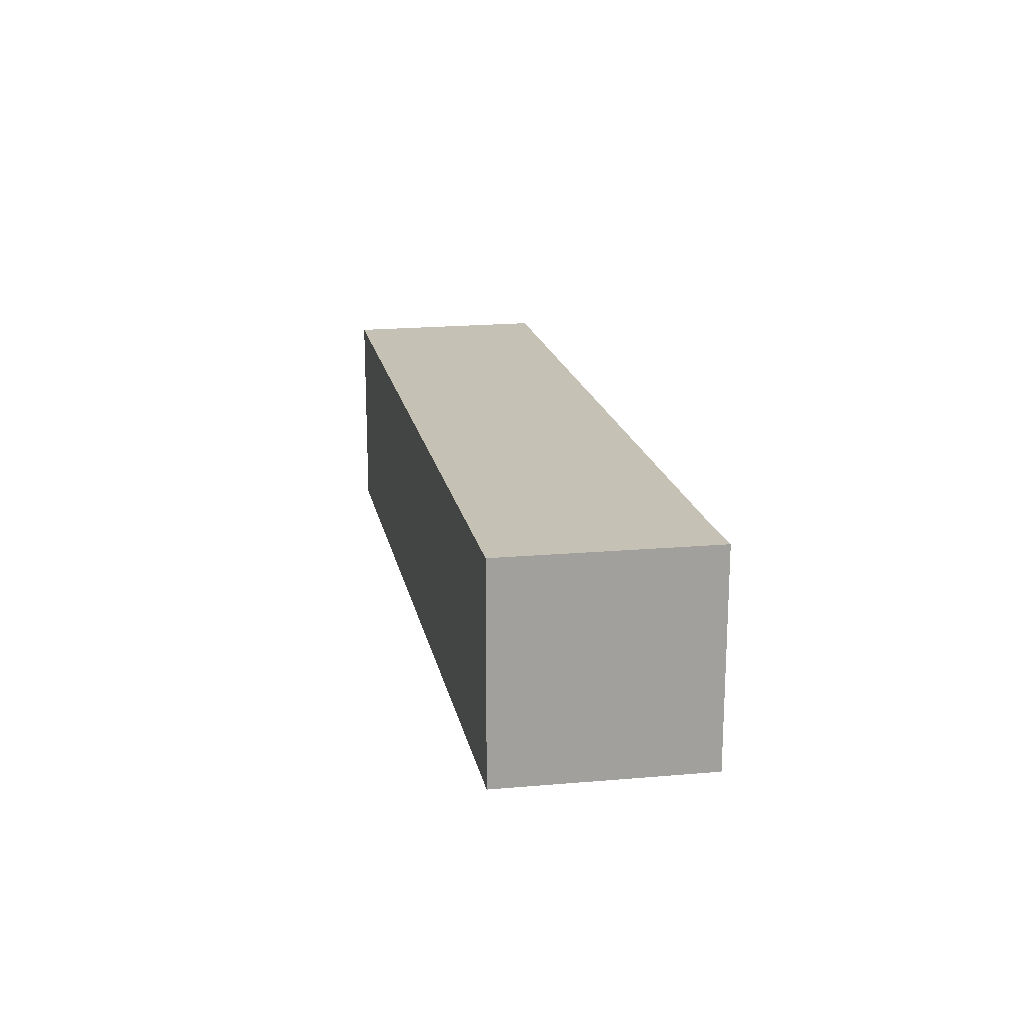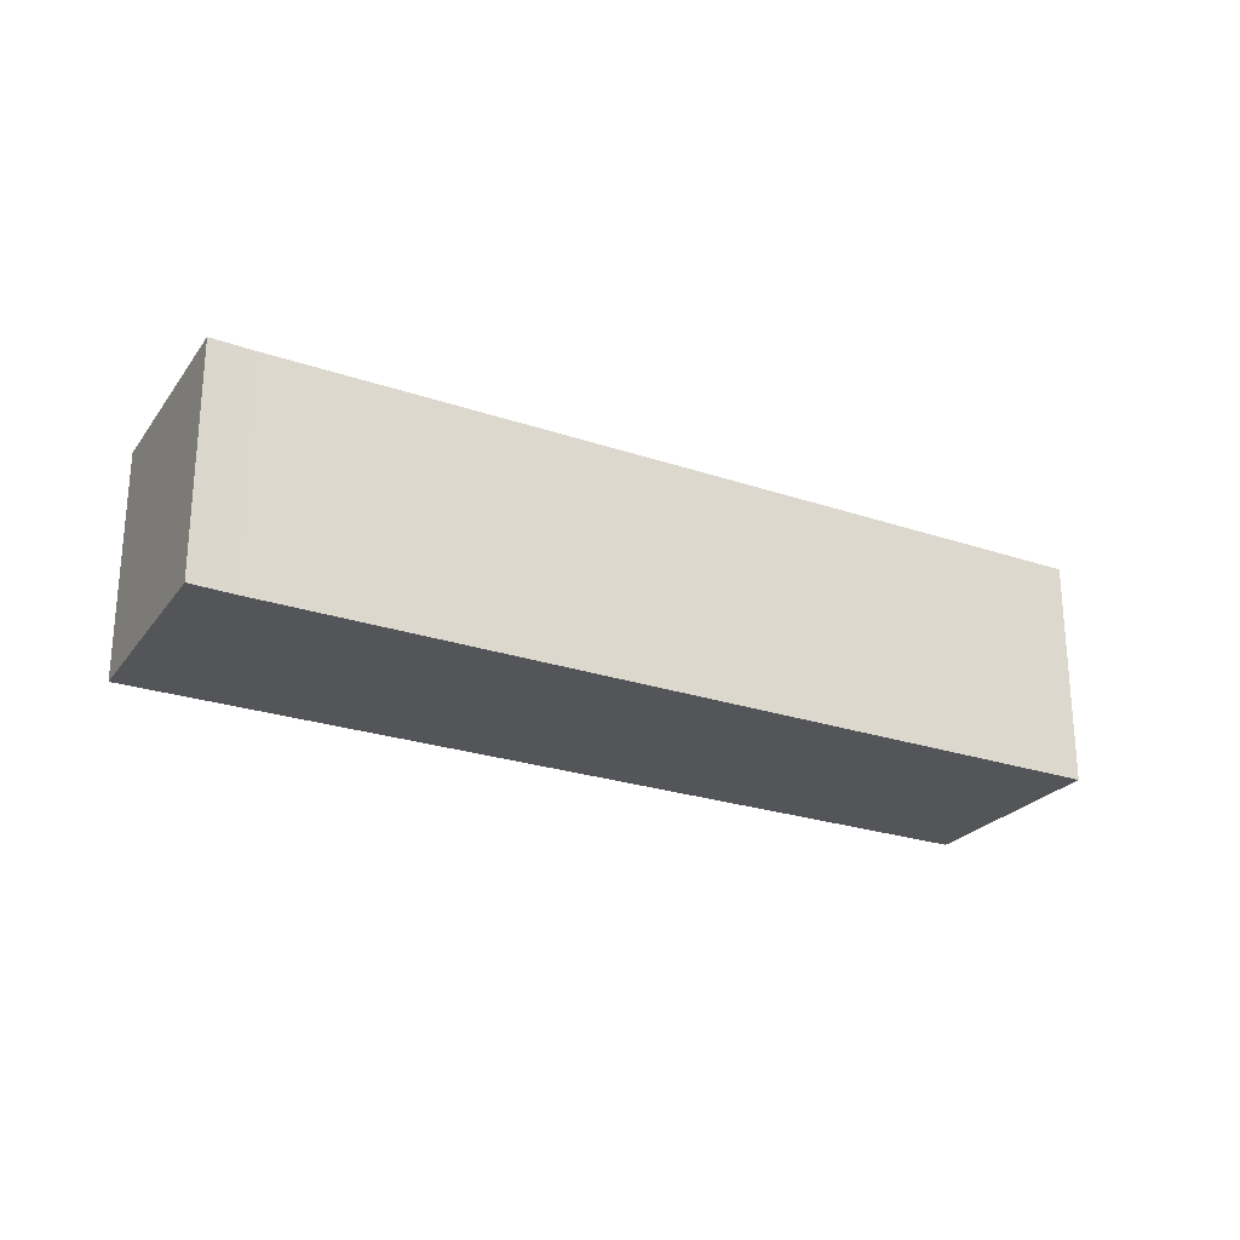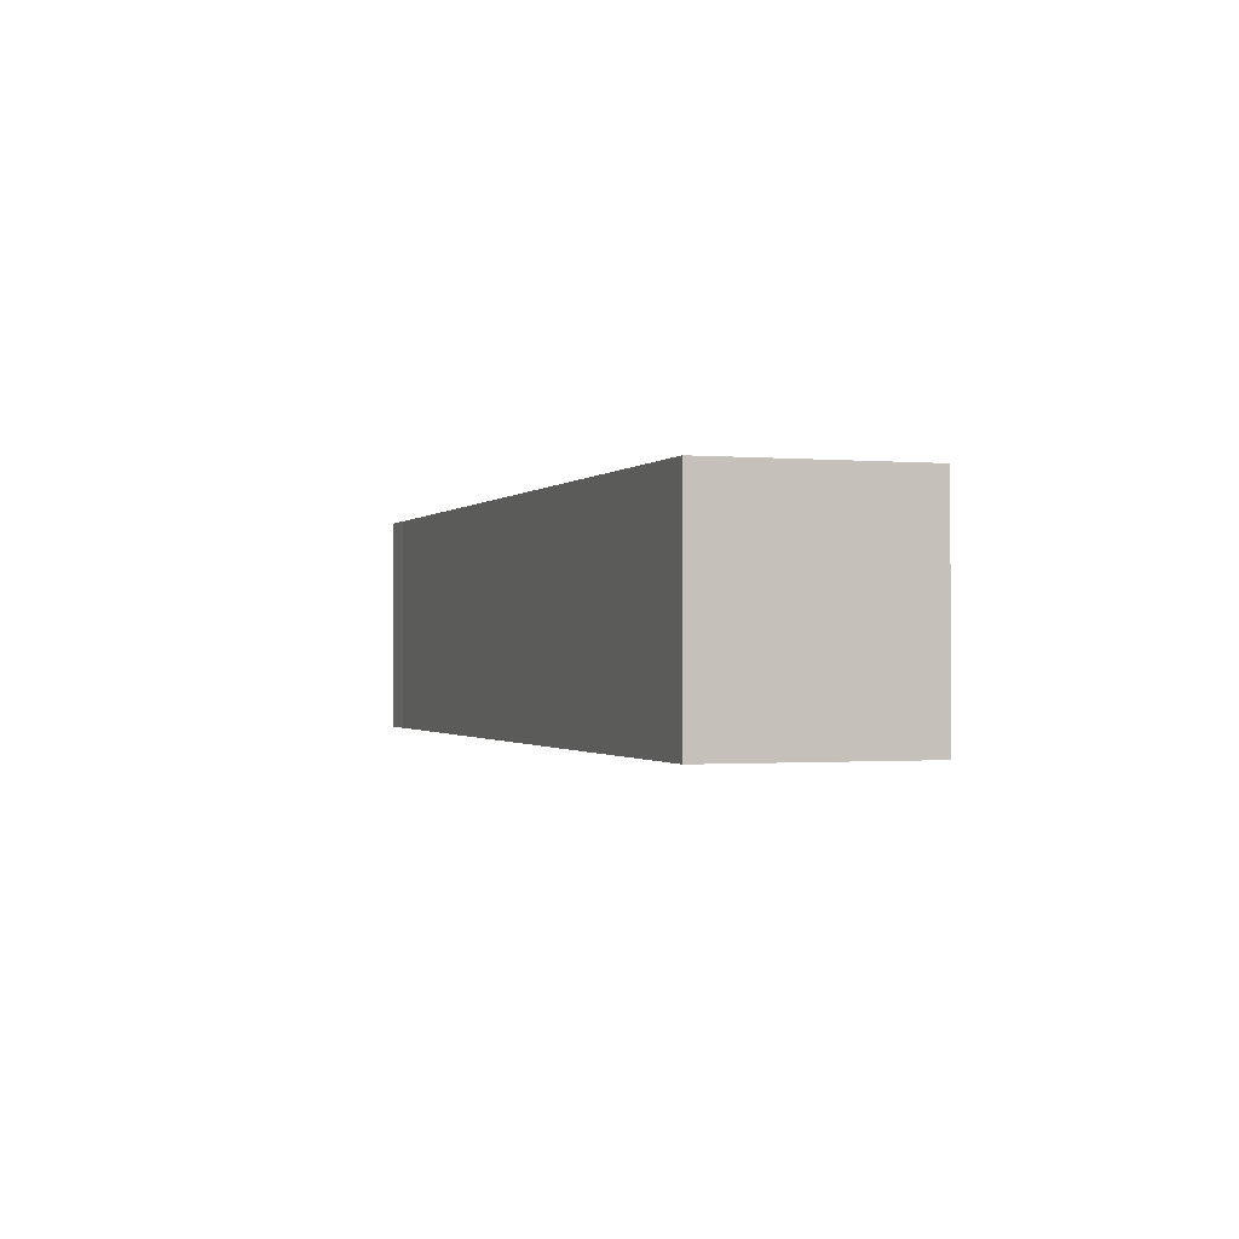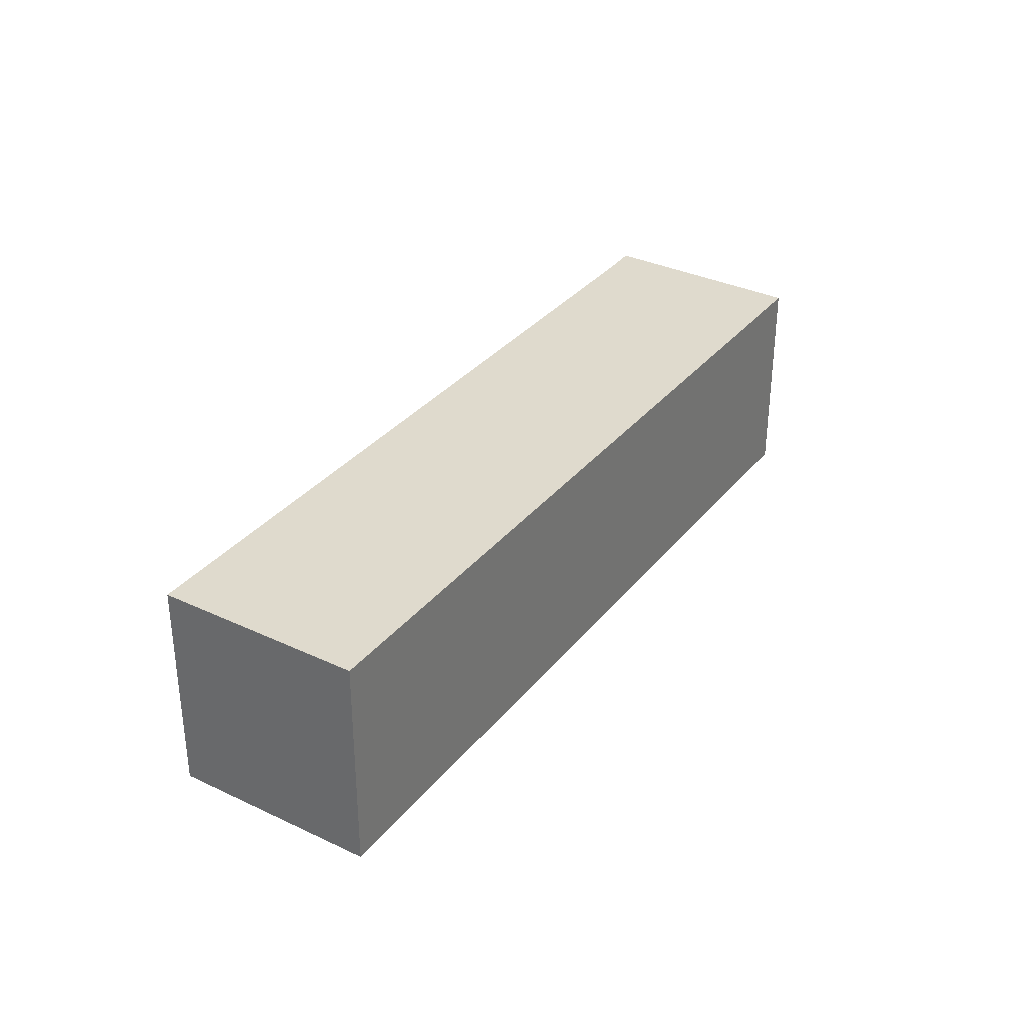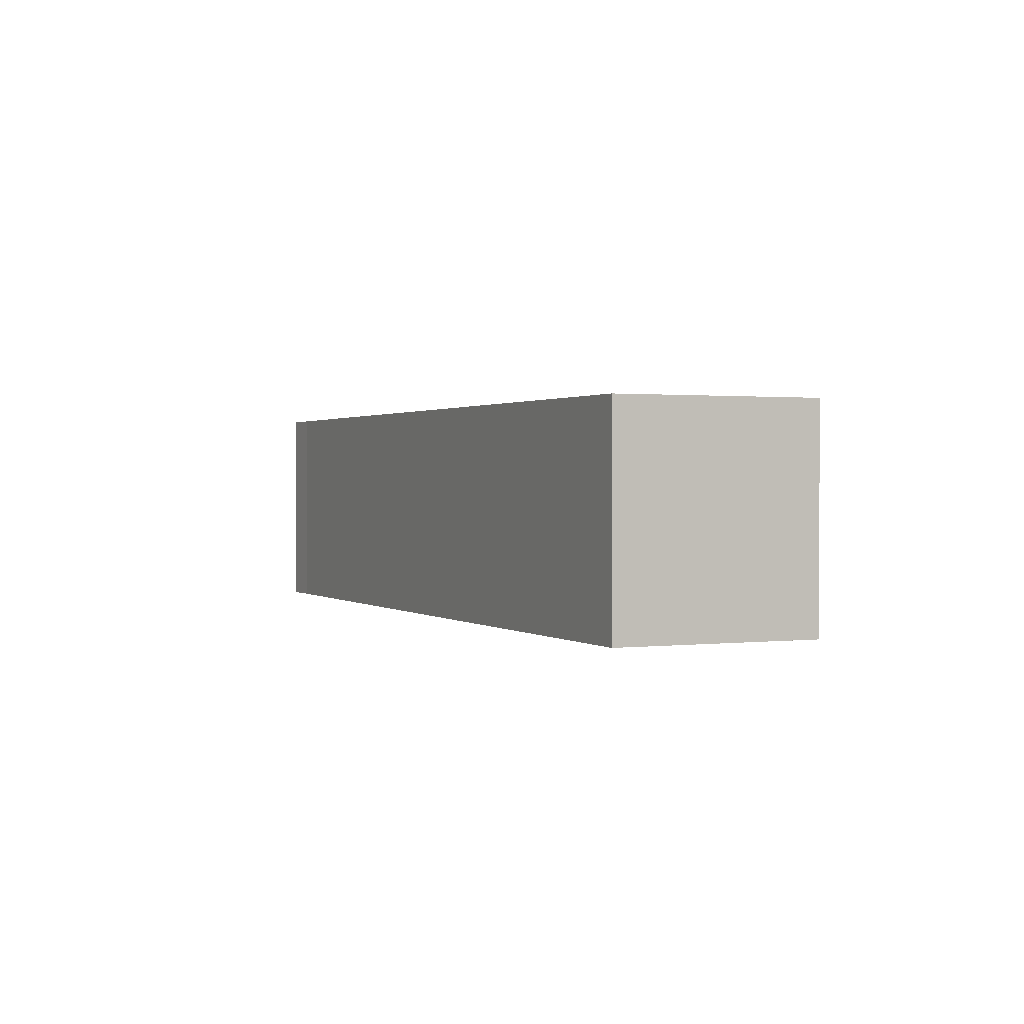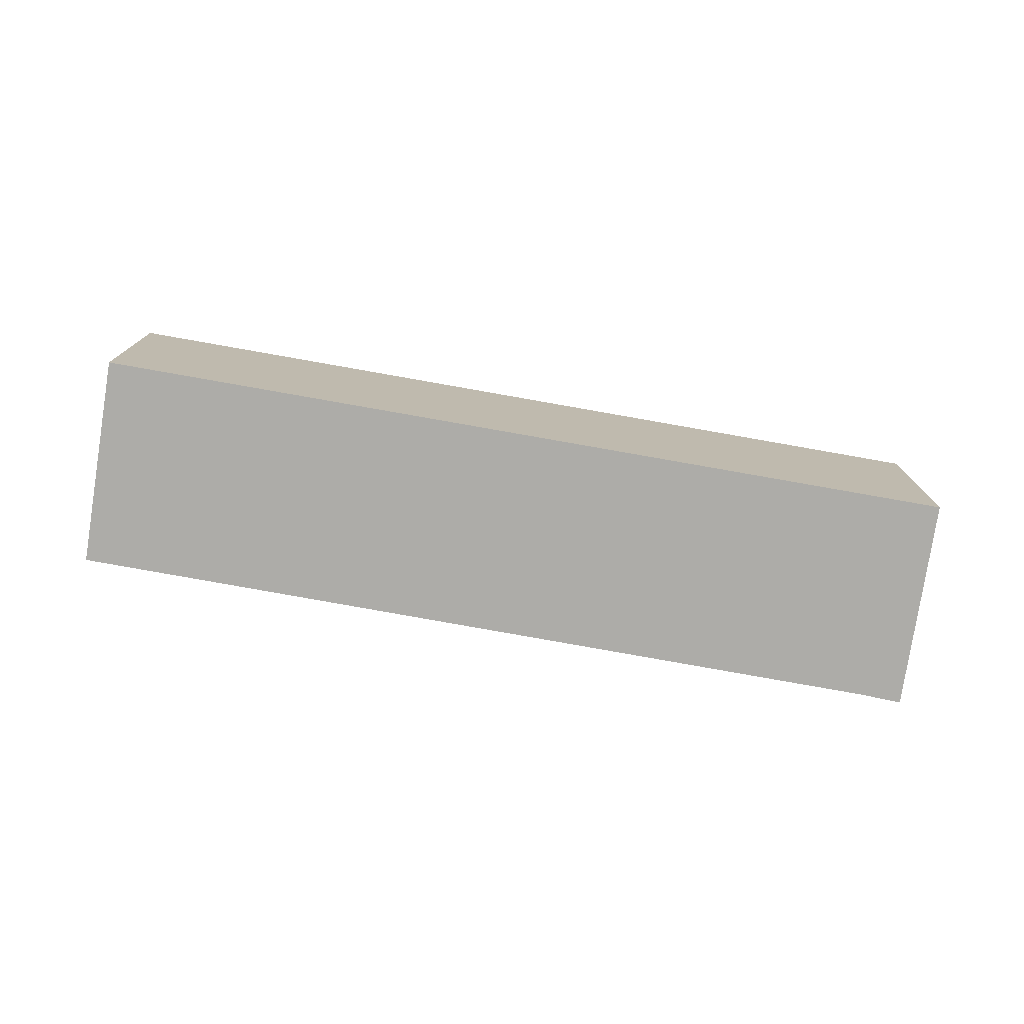
<metadata>
{"format":"obj","ext":"obj","renderer":"f3d","projection":"perspective","resolution":1024,"background":"white","views":[{"elev":18.8,"azim":-80.2,"up":"+Y"},{"elev":-24.8,"azim":-7.9,"up":"+Y"},{"elev":-0.9,"azim":91.9,"up":"+Y"},{"elev":32.8,"azim":143.3,"up":"+Y"},{"elev":1.0,"azim":86.5,"up":"+Y"},{"elev":-76.6,"azim":-169.1,"up":"+Y"}]}
</metadata>
<code>
v  0 5.192 3.179e-16
v  20.91 5.192 -2.67
v  19.18 5.192 -7.351
v  2.597 5.192 4.429
v  1.678 5.192 4.819
v  20.91 1.635e-16 -2.67
v  19.18 4.501e-16 -7.351
v  0 0 0
v  1.678 -2.951e-16 4.819
v  2.597 -2.712e-16 4.429
g defaultobject
f 1 2 3
f 2 1 4
f 4 1 5
f 6 3 2
f 3 6 7
f 7 1 3
f 1 7 8
f 8 5 1
f 5 8 9
f 10 2 4
f 2 10 6
f 9 4 5
f 4 9 10
f 6 8 7
f 8 6 10
f 8 10 9

</code>
